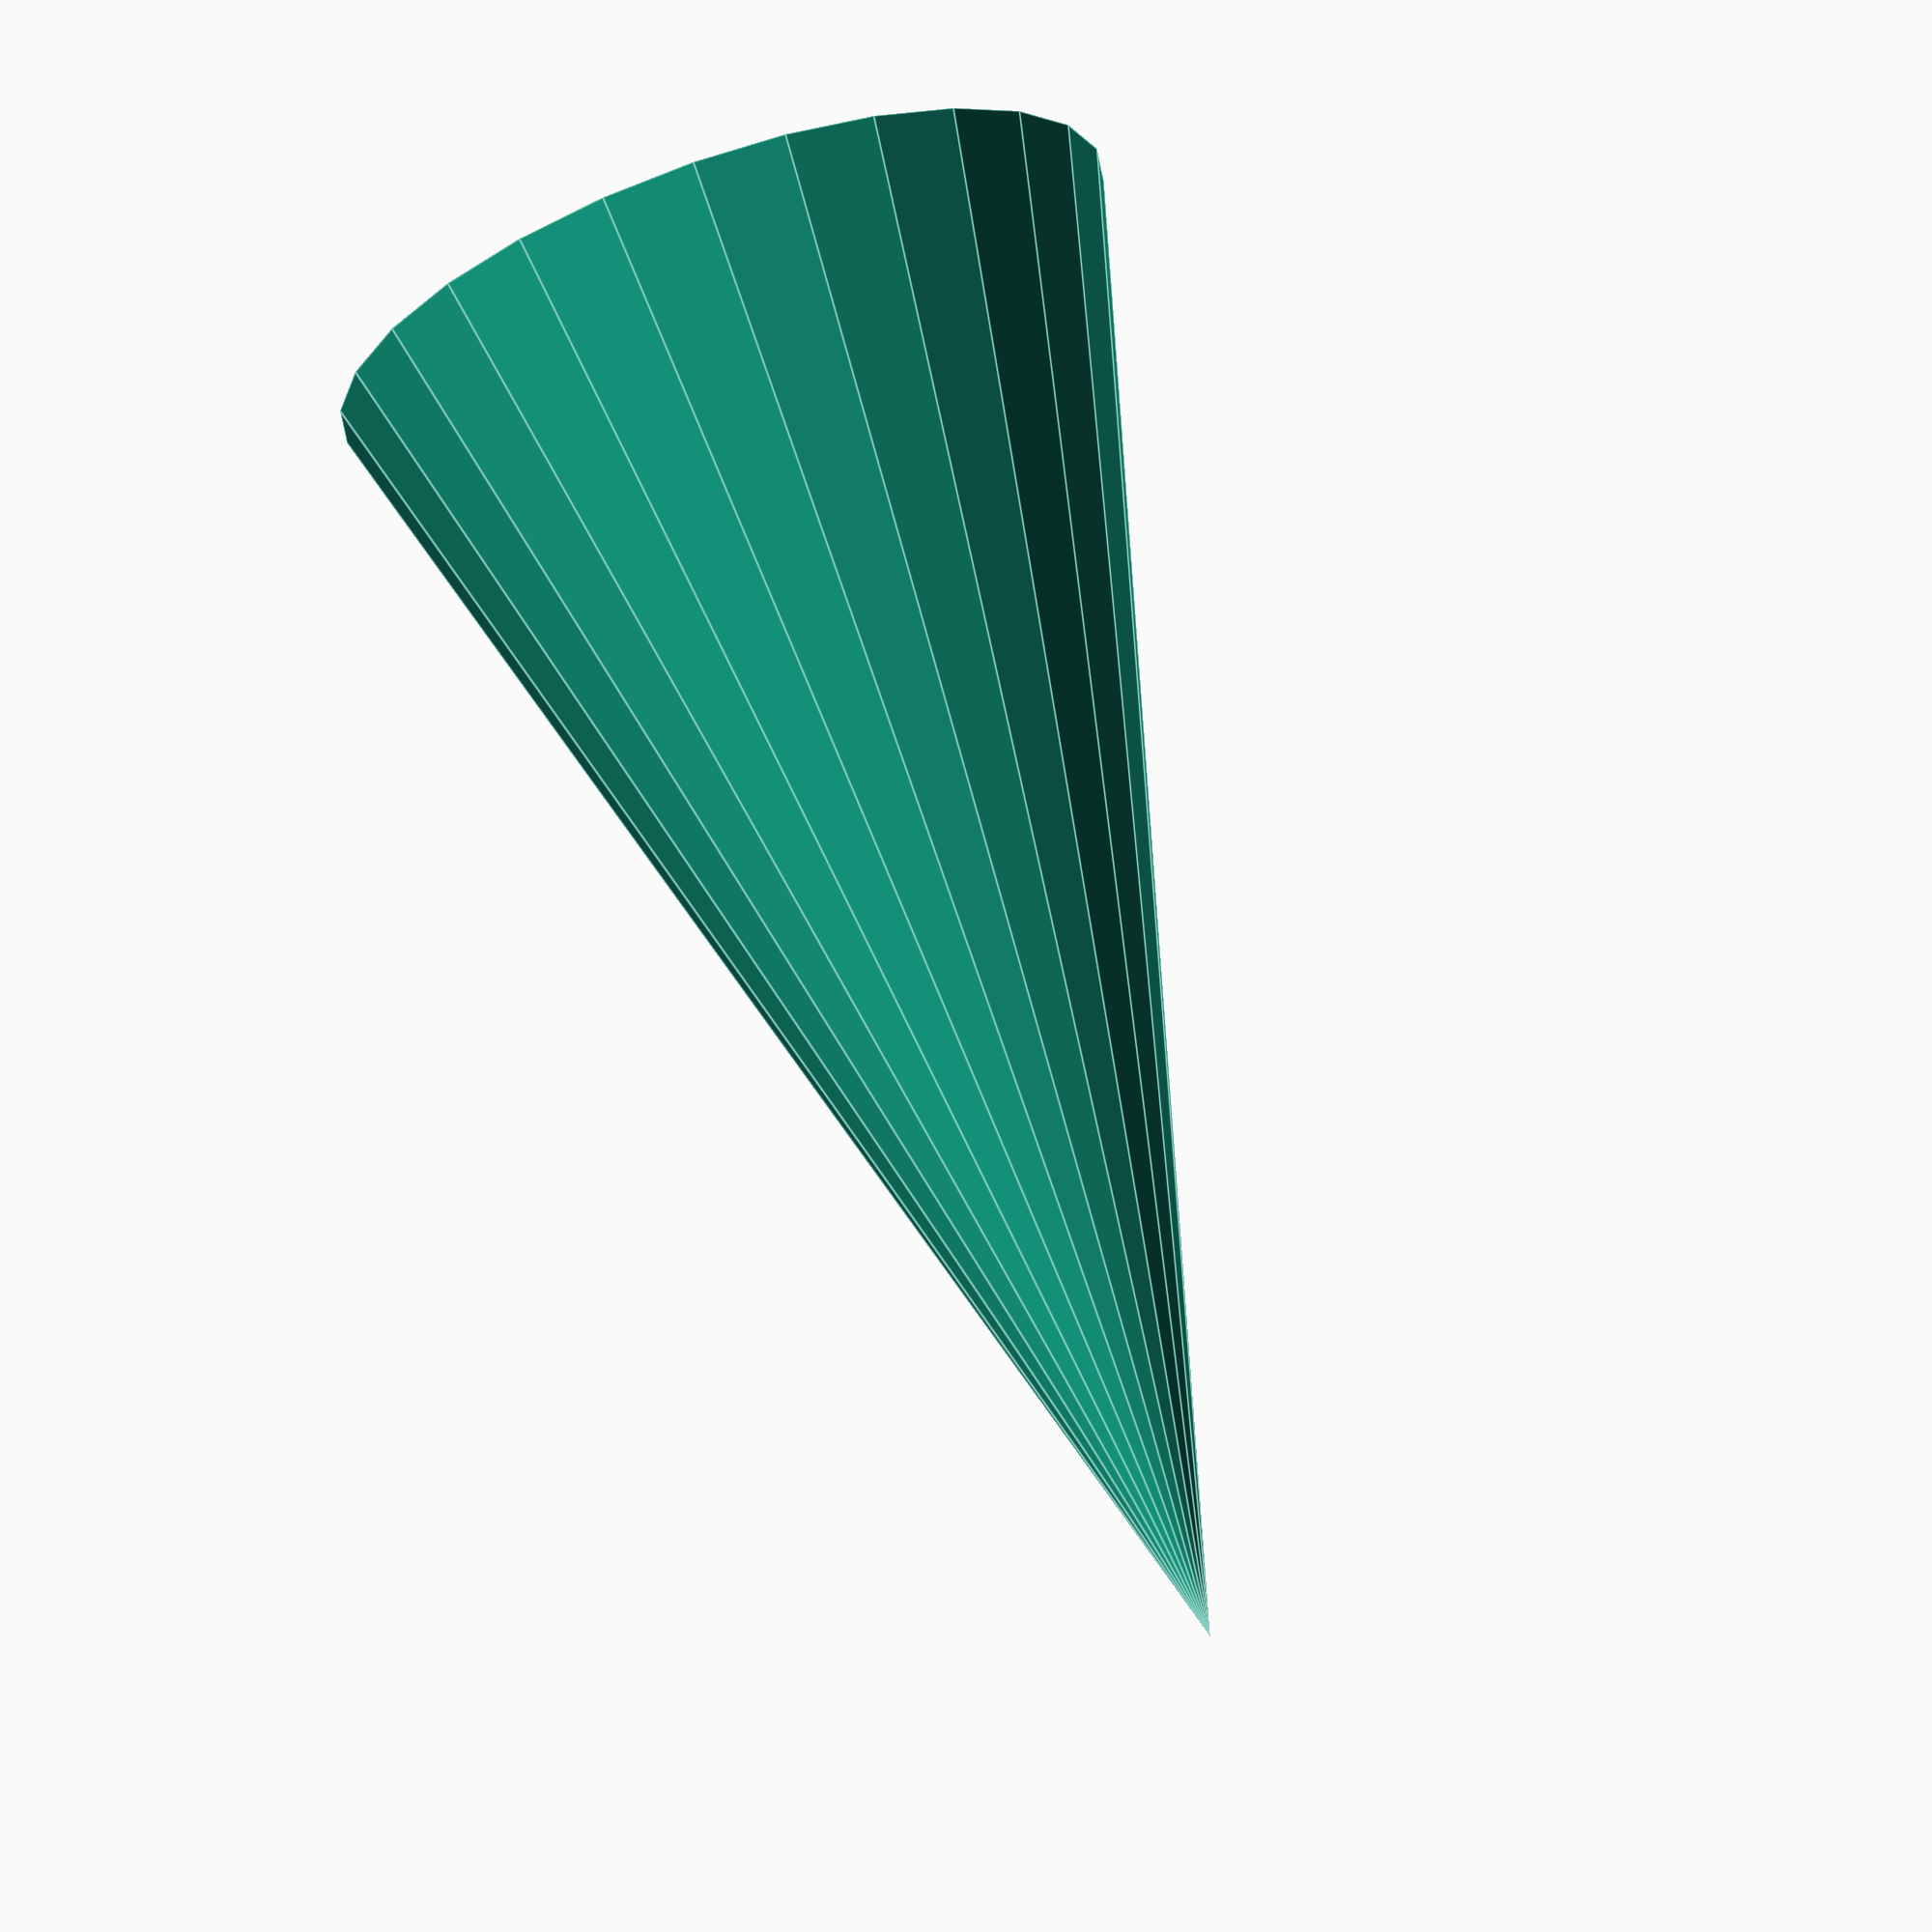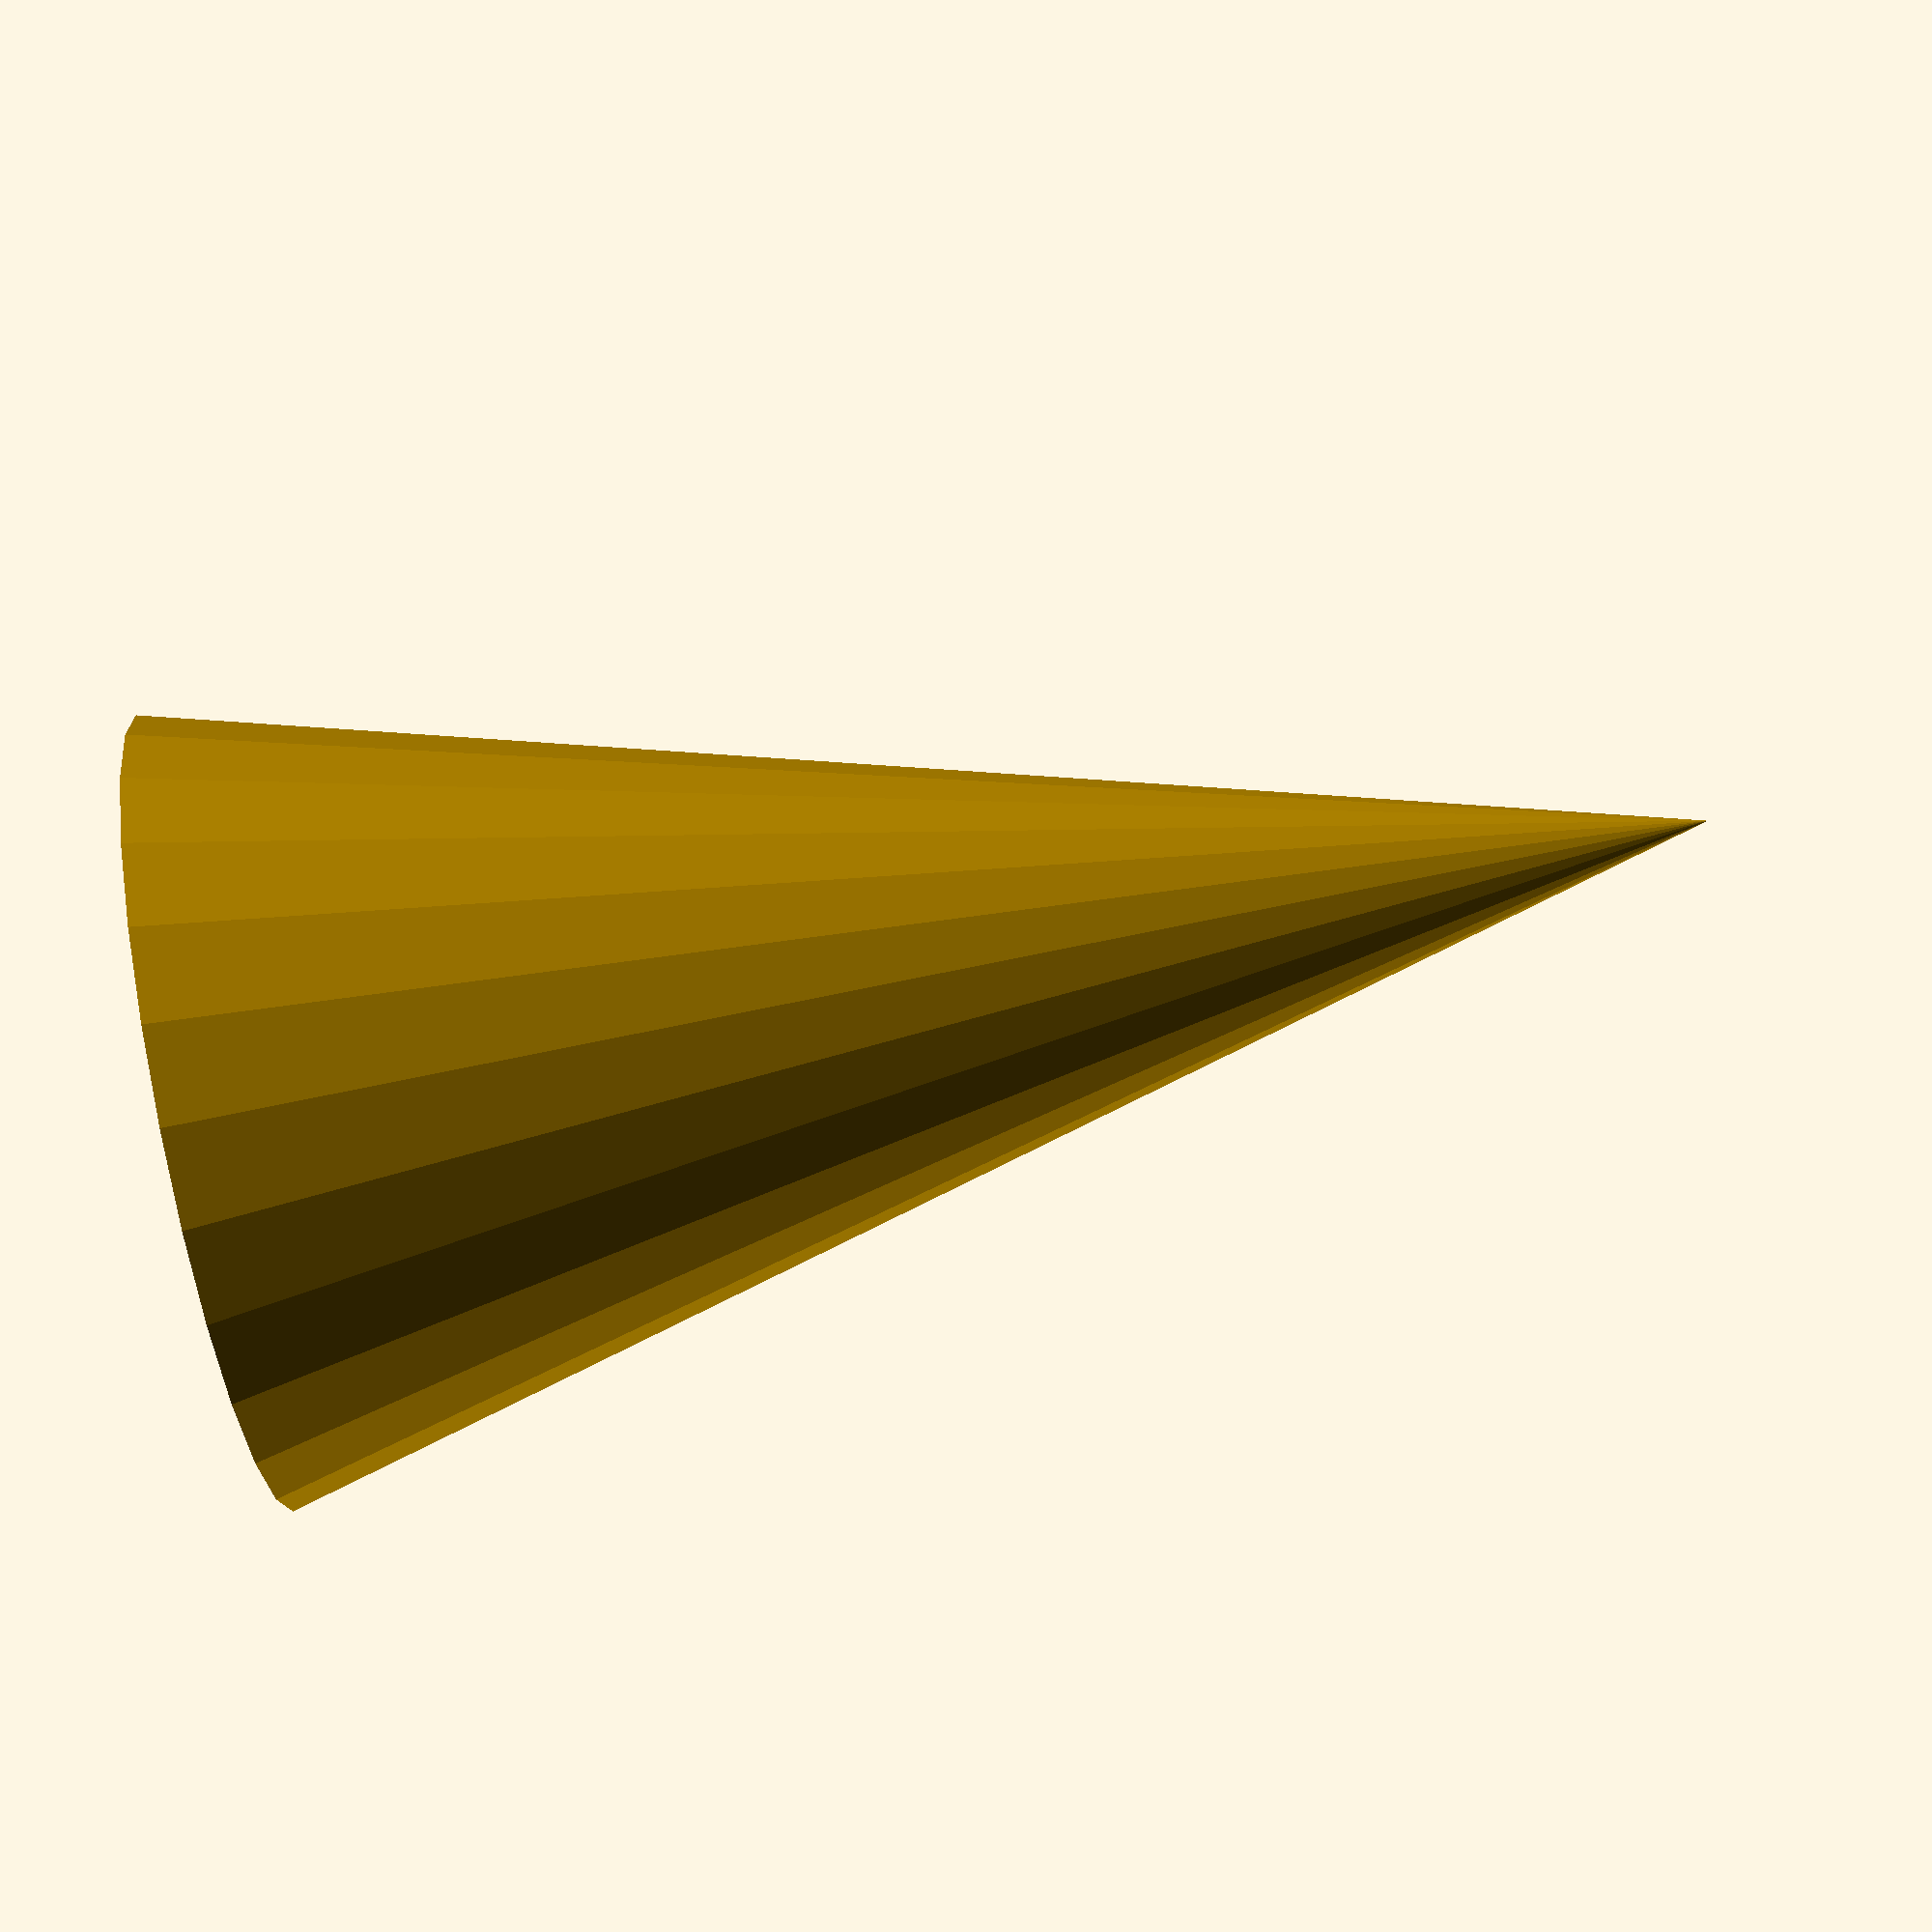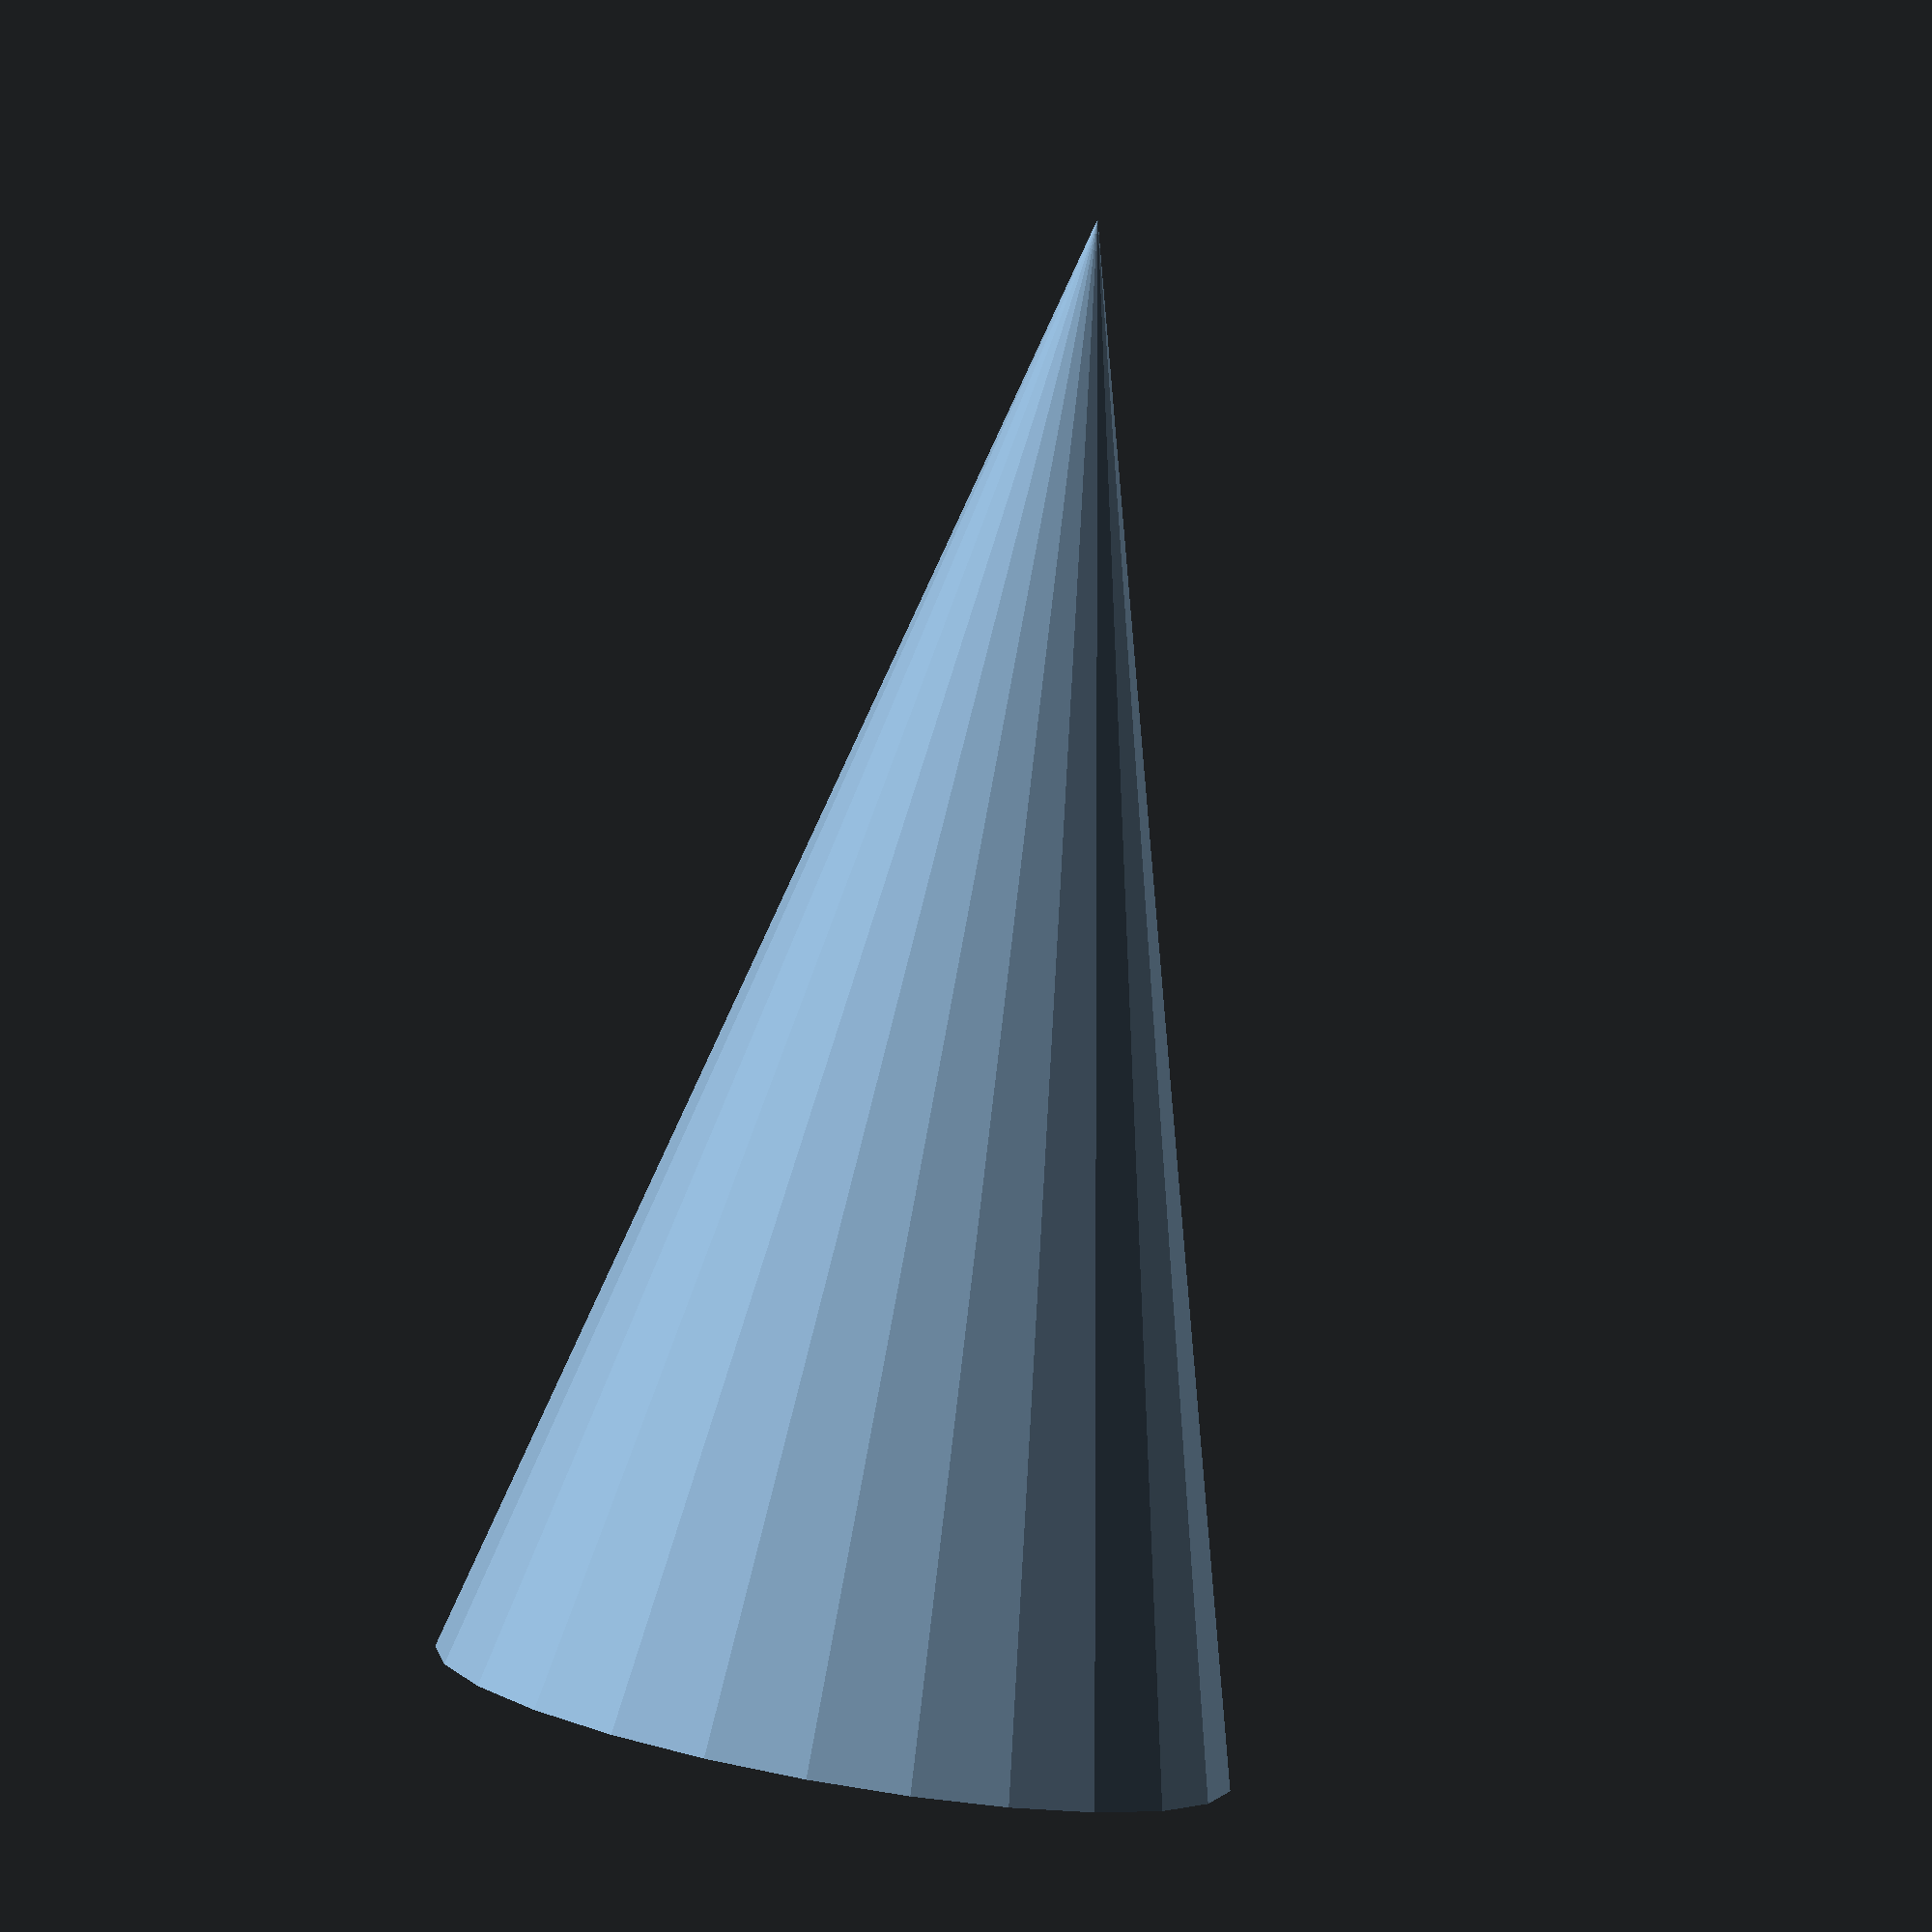
<openscad>
difference() {
    //Outside Cone
    cylinder(30, 0, 8);

    //Inside Cone
    cylinder(31, 0, 7.5);
    }
</openscad>
<views>
elev=110.8 azim=66.6 roll=18.8 proj=o view=edges
elev=93.5 azim=121.7 roll=101.1 proj=p view=wireframe
elev=269.4 azim=240.1 roll=10.0 proj=p view=wireframe
</views>
